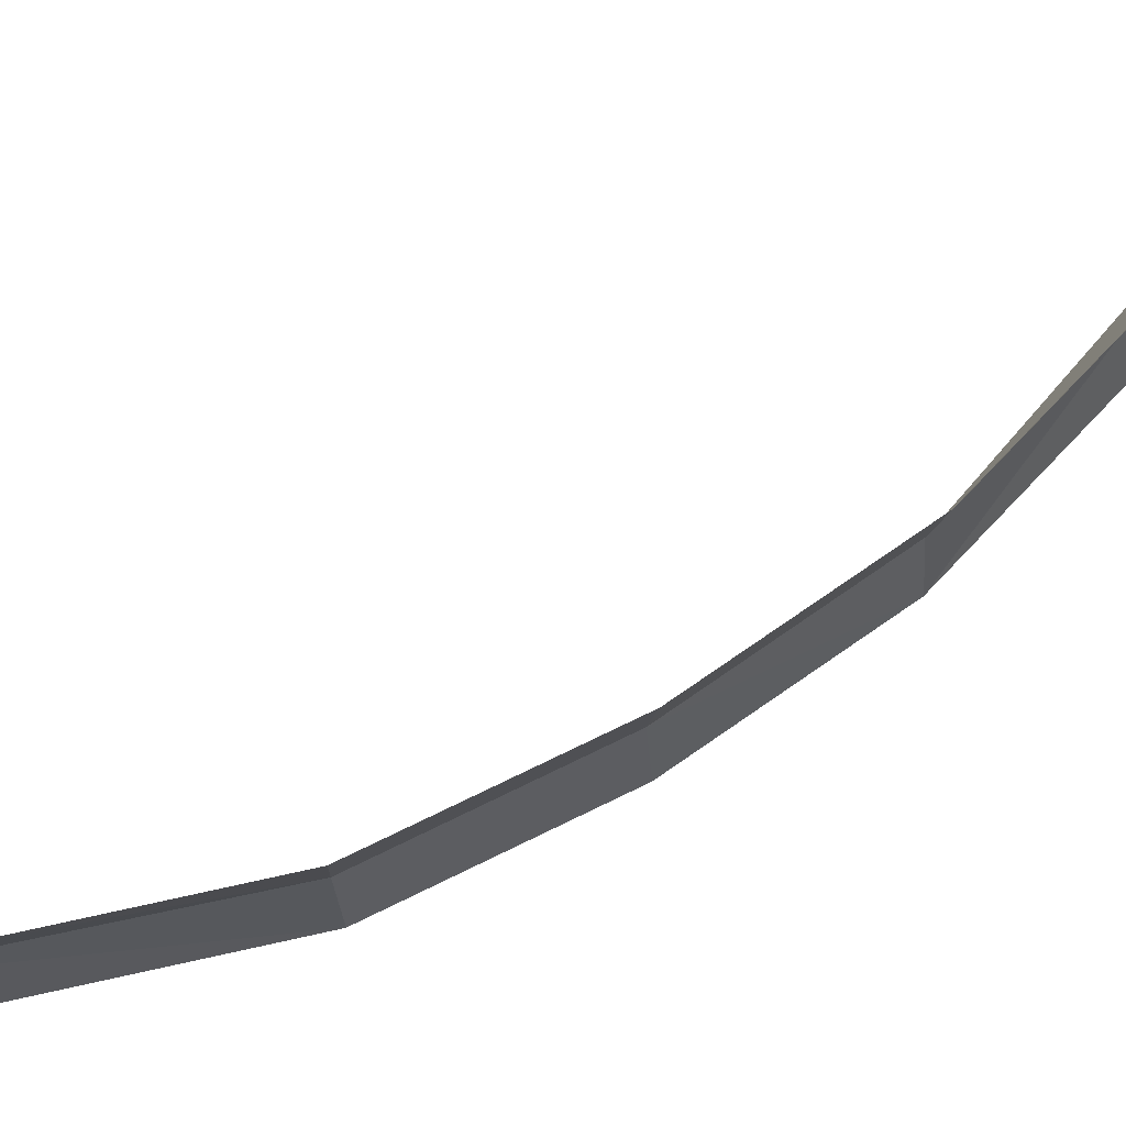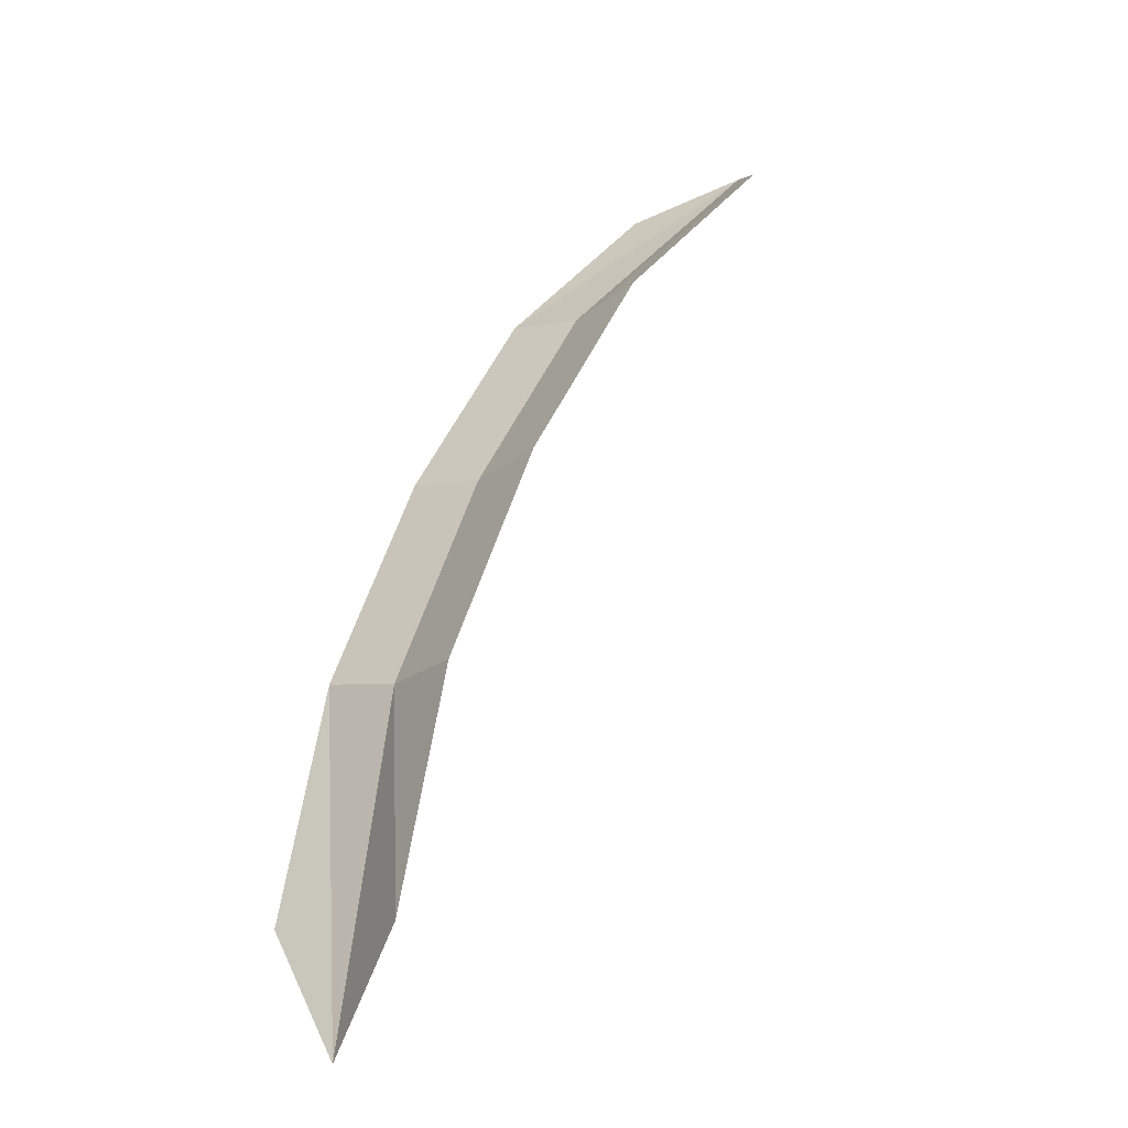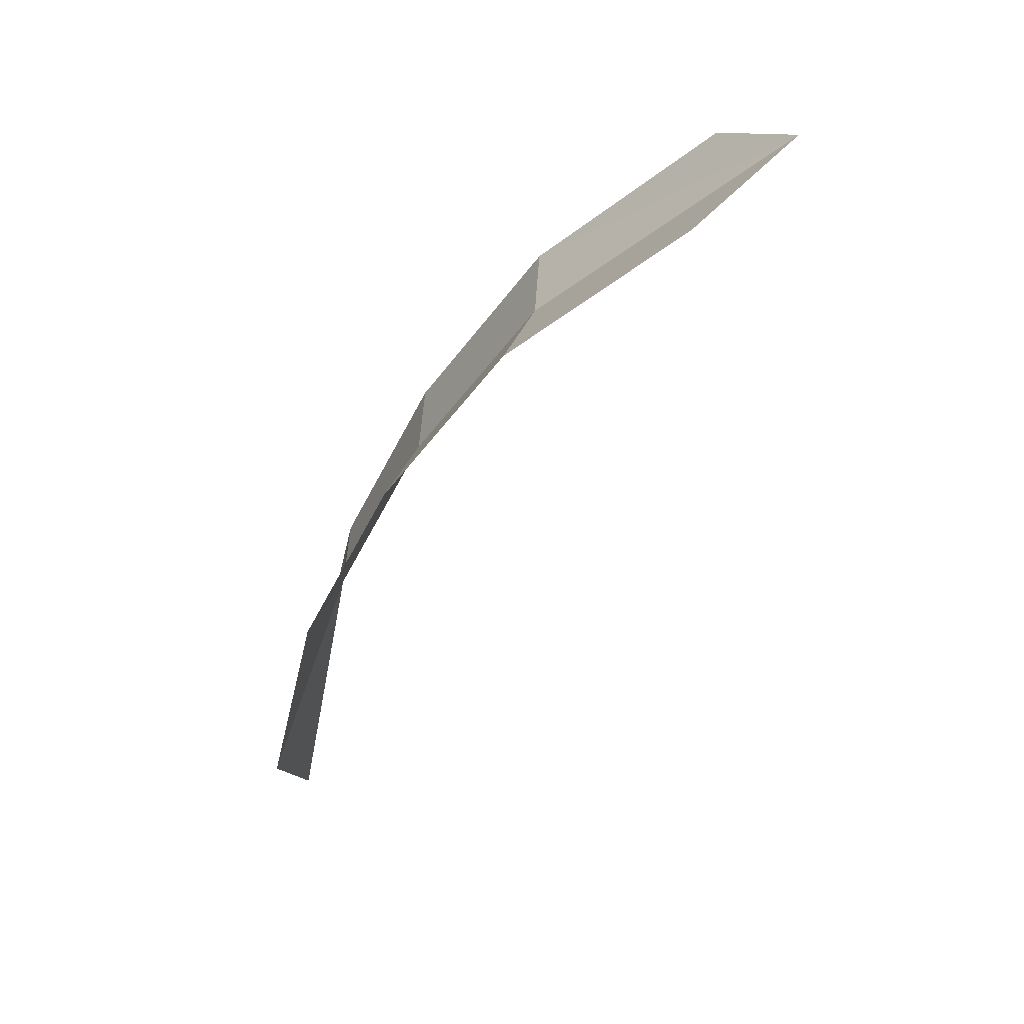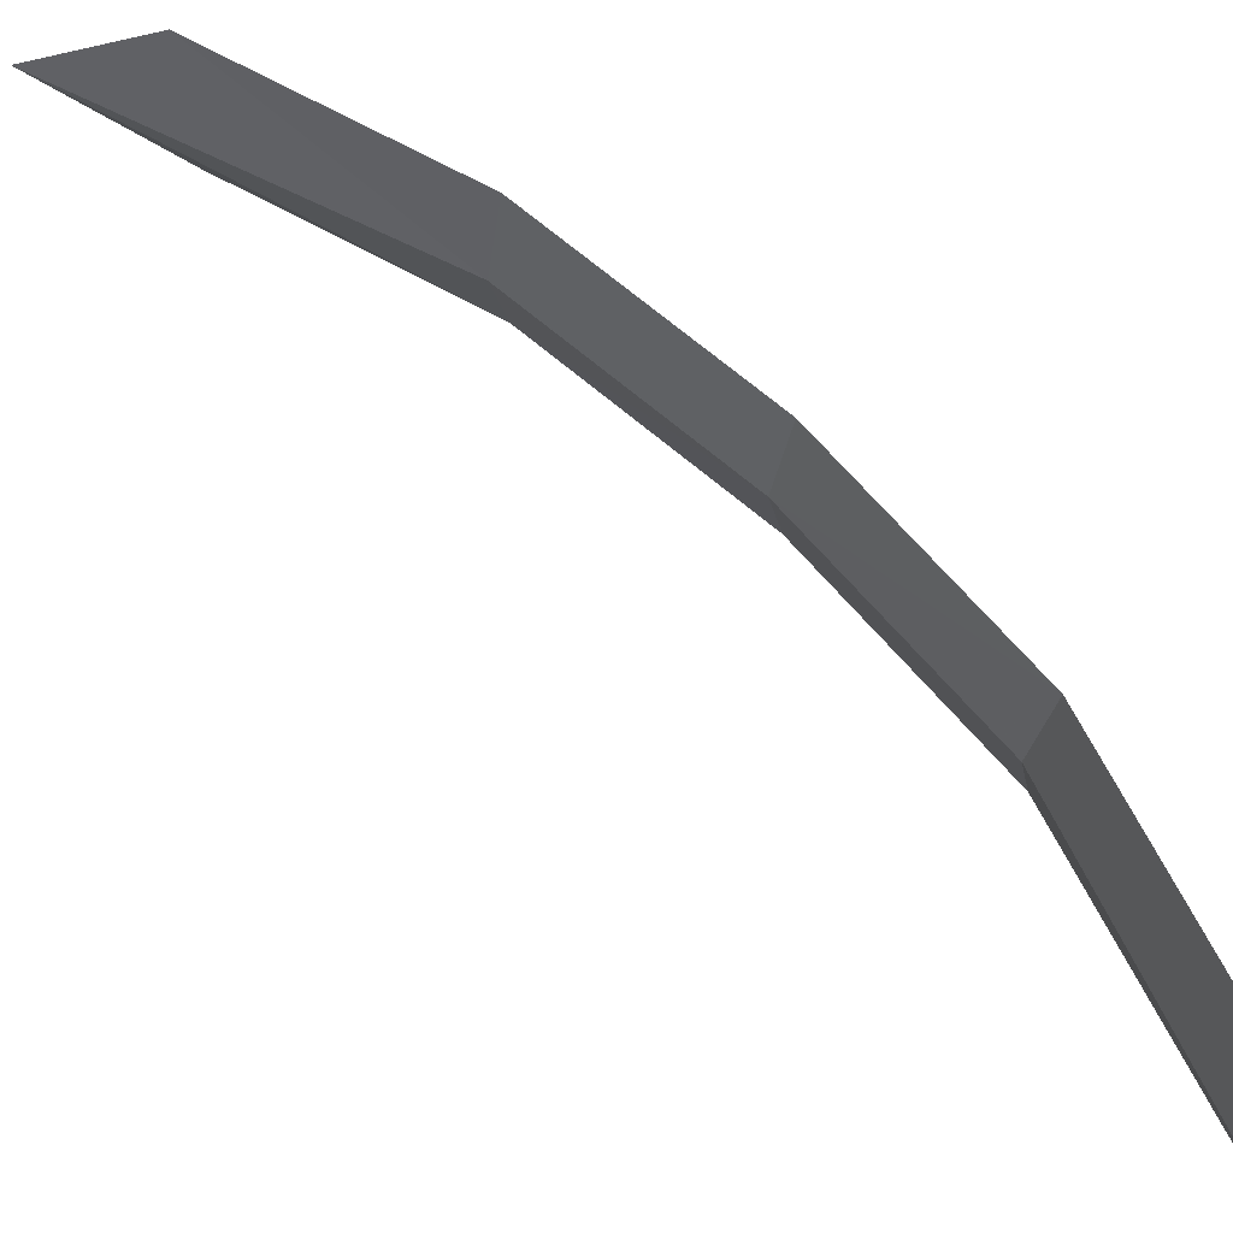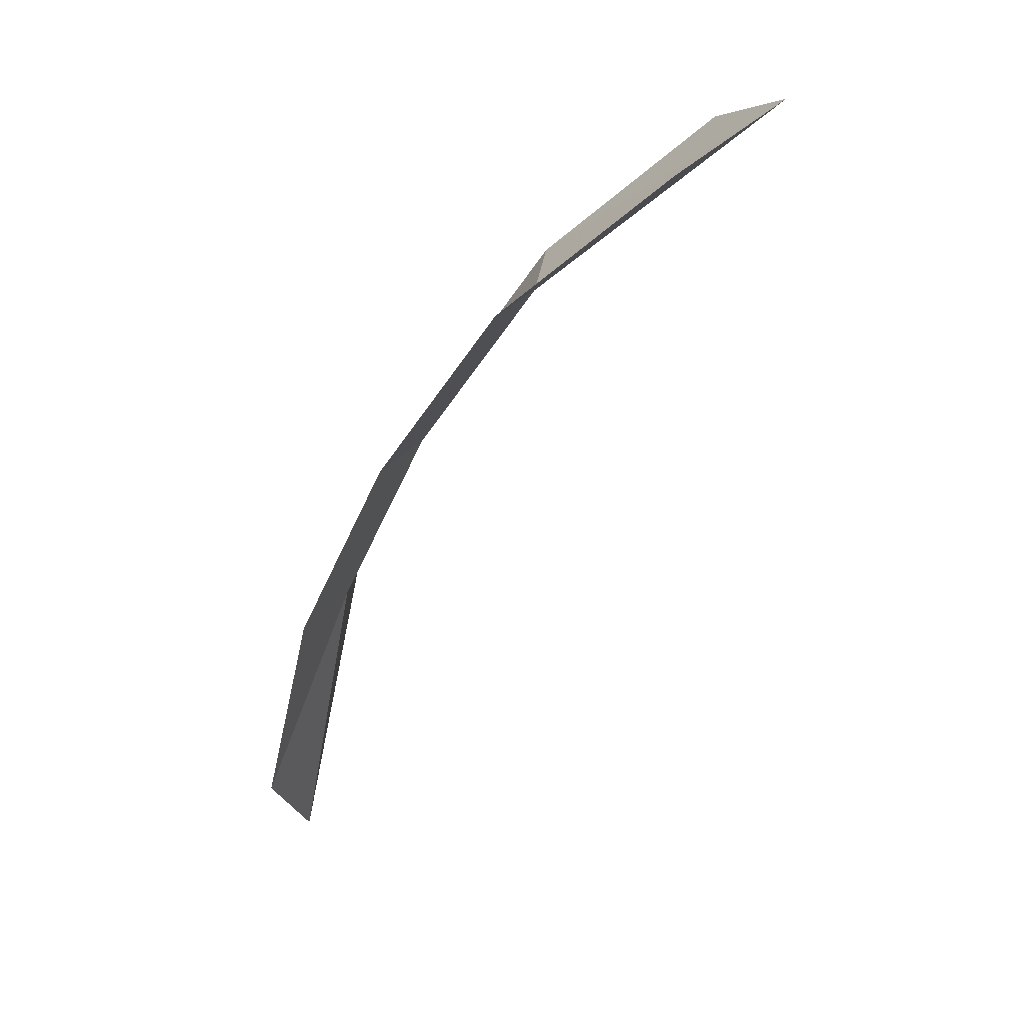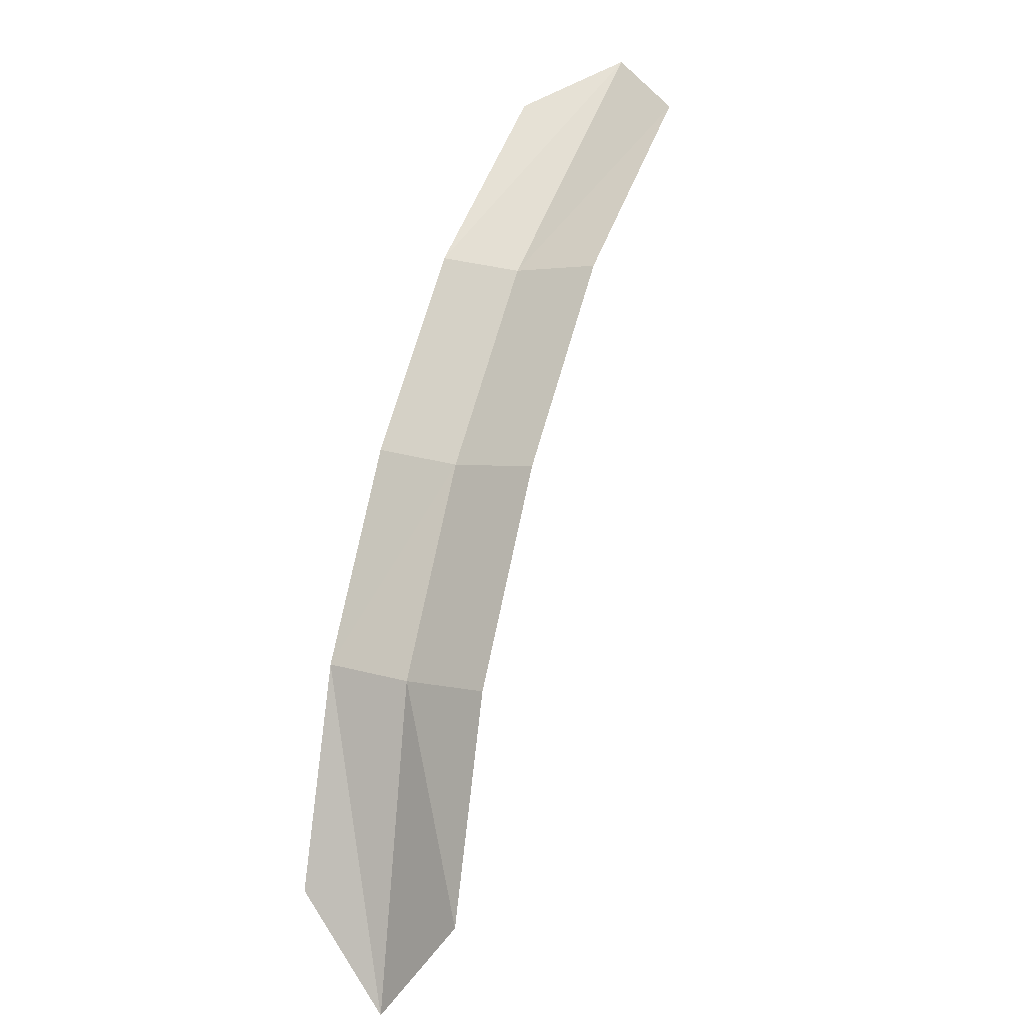
<metadata>
{"format":"obj","ext":"obj","renderer":"f3d","projection":"perspective","resolution":1024,"background":"white","views":[{"elev":71.6,"azim":-149.6,"up":"+Z"},{"elev":-12.6,"azim":-40.6,"up":"+Y"},{"elev":39.2,"azim":11.4,"up":"+Y"},{"elev":69.4,"azim":105.6,"up":"+Z"},{"elev":28.9,"azim":16.6,"up":"+Y"},{"elev":12.0,"azim":-59.3,"up":"+Y"}]}
</metadata>
<code>
o Plane.001_proxy.001_Plane.001
v -0.009627 0.4748 -0.8152
v 1.518 3.166 -0.8178
v -0.009627 0.4748 -0.19
v 1.518 3.166 -0.1927
v 0.499 1.969 -0.8152
v 0.499 1.969 -0.19
v 0.004453 0.07351 -0.5075
v 1.798 3.334 -0.5428
v 0.1715 1.255 -0.8152
v 0.9293 2.62 -0.8152
v 0.5419 1.936 -0.5257
v 0.9293 2.62 -0.19
v 0.1715 1.255 -0.19
v 0.9693 2.584 -0.5257
v 0.2175 1.227 -0.5257
f 13 15 3
f 15 7 3
f 1 7 9
f 7 15 9
f 6 11 15
f 6 15 13
f 11 5 9
f 11 9 15
f 12 14 11
f 12 11 6
f 14 10 5
f 14 5 11
f 4 8 14
f 4 14 12
f 8 2 10
f 8 10 14

</code>
